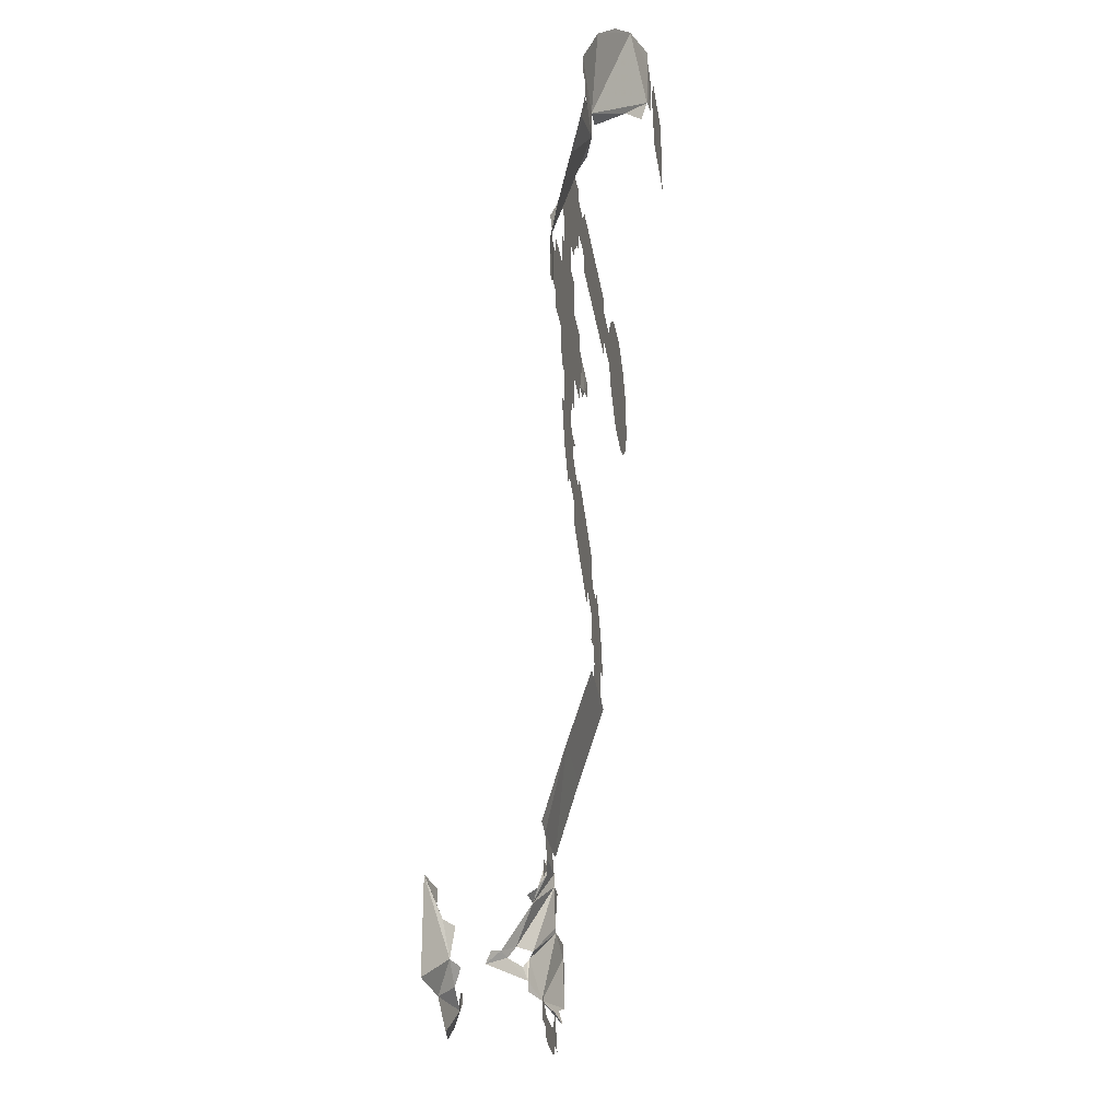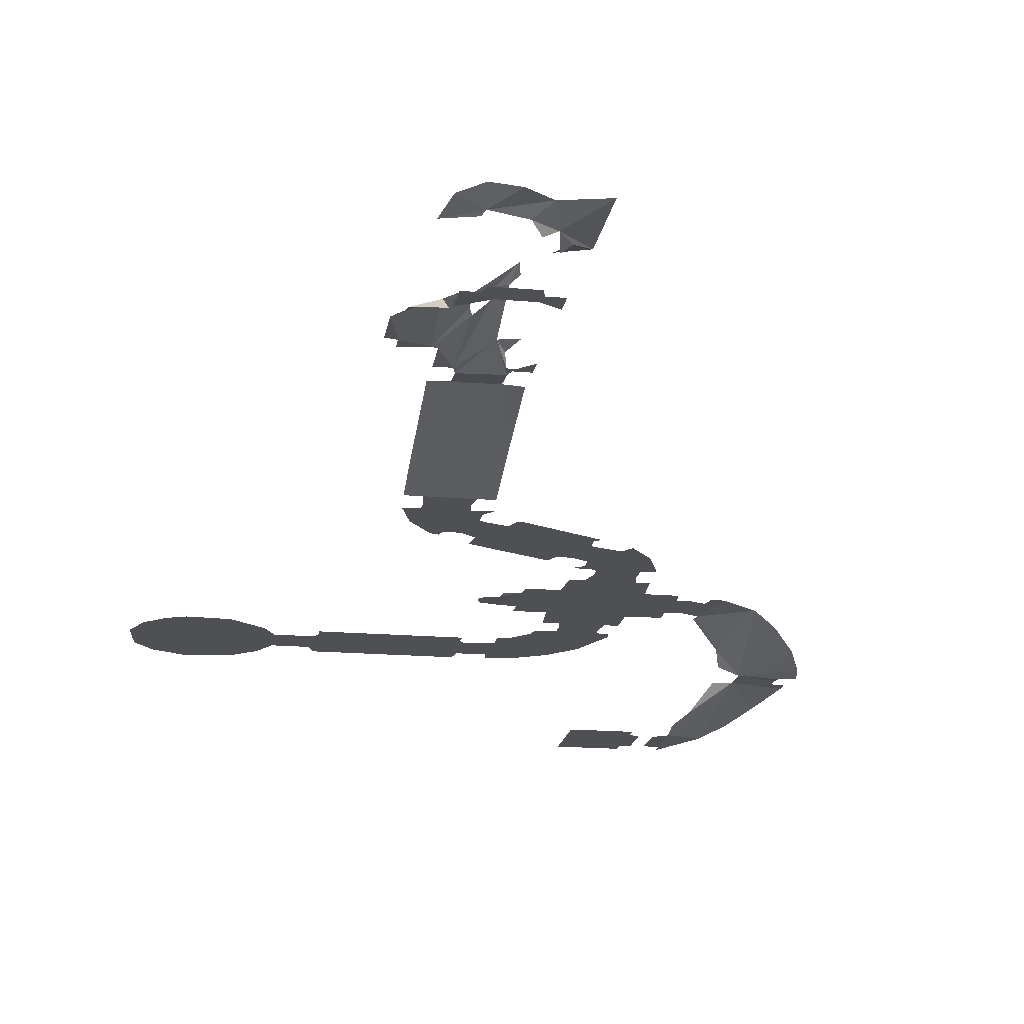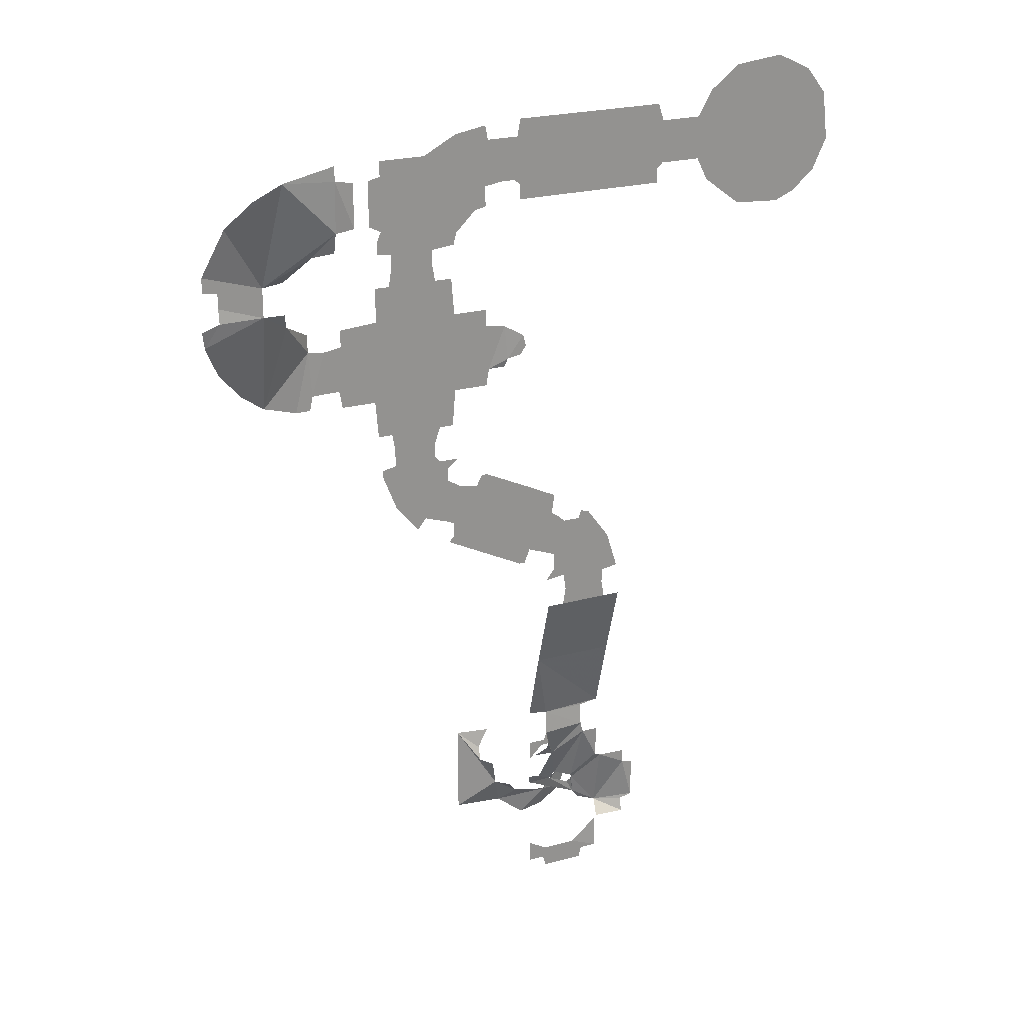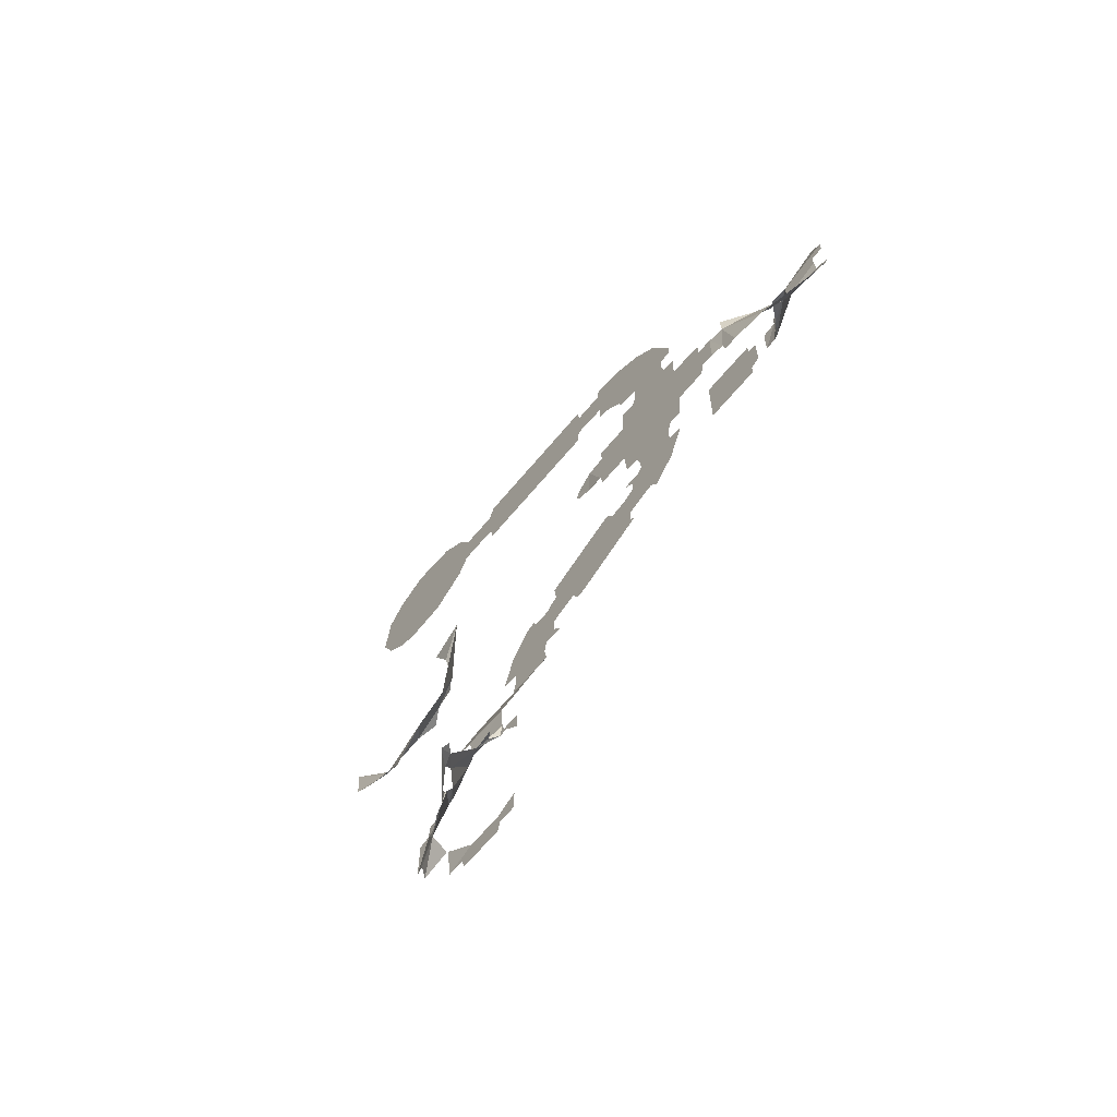
<metadata>
{"format":"obj","ext":"obj","renderer":"f3d","projection":"perspective","resolution":1024,"background":"white","views":[{"elev":-30.9,"azim":-81.3,"up":"+Z"},{"elev":-18.6,"azim":170.7,"up":"+Y"},{"elev":23.7,"azim":-24.4,"up":"+Z"},{"elev":-65.5,"azim":-129.7,"up":"+Z"}]}
</metadata>
<code>
v 15.48 15 -87.94
v 15.48 15 -85.54
v 17.58 15 -86.74
v 21.18 15 -86.74
v 24.18 15.2 -84.34
v 24.18 15 -87.94
v 22.38 15 -87.94
v 22.08 15 -89.14
v 17.58 15 -89.14
v 17.28 15 -87.94
v 10.68 25.6 -84.94
v 10.68 25.6 -74.74
v 14.28 25 -74.74
v 13.08 24.8 -76.84
v 13.08 24.2 -78.34
v 14.28 23.2 -78.64
v 14.88 23.8 -81.64
v 16.38 23 -81.94
v 17.58 23.8 -83.44
v 21.48 24 -84.34
v 21.78 23.8 -83.44
v 25.08 24.6 -80.74
v 24.18 25 -84.94
v 21.78 25.2 -87.04
v 18.78 24.8 -87.34
v 15.78 25 -84.94
v 22.38 17.6 -81.34
v 22.08 17.6 -79.54
v 22.08 17.4 -79.24
v 24.78 15.2 -75.64
v 27.78 15 -75.64
v 27.78 15 -77.14
v 28.98 15 -77.44
v 28.98 15 -81.94
v 27.78 15.4 -82.54
v 27.78 15 -84.04
v 24.48 15.2 -84.04
v 24.78 16.6 -82.54
v 22.98 17.6 -82.24
v 17.58 15 -70.84
v 22.08 15 -70.54
v 22.38 15 -71.74
v 24.18 15 -71.74
v 24.18 15.2 -75.34
v 21.78 17 -78.64
v 20.28 18.4 -78.64
v 19.98 19.2 -79.84
v 21.78 18 -80.14
v 18.18 21 -81.04
v 17.88 20.4 -79.84
v 18.78 19.6 -79.54
v 19.08 16.6 -74.74
v 16.98 16.8 -74.74
v 18.18 16 -73.54
v 17.88 15 -72.34
v 16.98 15 -72.34
v 15.48 15 -73.84
v 15.48 15 -71.74
v 17.28 15 -71.74
v 17.58 10.2 -49.84
v 22.08 10.2 -49.84
v 22.38 10.2 -51.64
v 24.18 10.2 -51.64
v 24.18 12.8 -59.74
v 24.18 15.2 -67.84
v 22.08 15.2 -68.14
v 17.58 15.2 -68.14
v 15.48 15.2 -67.84
v 15.48 12.8 -59.74
v 15.48 10.2 -51.64
v 17.28 10.2 -51.64
v 15.48 10.2 -45.04
v 16.68 10.2 -40.84
v 17.28 10.2 -41.44
v 19.08 10.2 -41.44
v 19.38 10.2 -40.54
v 20.28 10.2 -40.84
v 22.68 10.2 -44.14
v 23.88 10.2 -48.04
v 22.08 10.2 -48.34
v 17.28 10.2 -48.04
v 15.18 10.2 -48.34
v 16.08 10.2 -47.14
v 16.08 10.2 -45.34
v 3.485 10.2 -39.04
v 4.985 10.2 -35.14
v 6.785 10.2 -35.44
v 7.385 10.2 -34.24
v 7.985 10.2 -34.24
v 13.68 10.2 -36.94
v 16.08 10.2 -38.14
v 15.78 10.2 -40.24
v 13.08 10.2 -44.14
v 12.48 10.2 -45.64
v 11.88 10.2 -45.64
v 3.485 10.2 -41.44
v 4.085 10.2 -40.84
v 4.085 10.2 -39.34
v -2.515 10.2 -29.74
v 1.985 10.2 -29.74
v 1.985 10.2 -31.24
v 2.585 10.2 -31.84
v 4.685 10.2 -31.84
v 3.485 10.2 -32.74
v 3.485 10.2 -34.24
v 0.7848 10.2 -38.14
v -0.1152 10.2 -39.34
v -2.515 10.2 -36.34
v -4.015 10.2 -32.44
v -4.015 10.2 -31.84
v -2.515 10.2 -31.54
v -10.02 10.2 -22.24
v -10.02 10.2 -17.74
v -8.215 10.2 -17.44
v -8.215 10.2 -15.64
v -4.315 10.2 -15.34
v -4.315 10.2 -11.74
v -2.815 10.2 -11.74
v -2.515 10.2 -9.941
v 1.985 10.2 -9.941
v 2.285 10.2 -11.74
v 4.085 10.2 -11.74
v 4.385 10.2 -15.64
v 7.985 10.2 -15.64
v 7.985 10.2 -17.44
v 10.08 10.2 -17.74
v 12.18 9.997 -18.94
v 12.48 9.997 -20.14
v 11.88 9.997 -21.04
v 10.38 9.997 -21.34
v 10.08 10.2 -22.24
v 8.285 10.2 -22.24
v 7.985 10.2 -24.04
v 4.385 10.2 -24.04
v 4.085 10.2 -27.94
v 2.585 10.2 -27.94
v -2.815 10.2 -27.94
v -4.315 10.2 -27.94
v -4.615 10.2 -24.04
v -8.215 10.2 -24.04
v -8.515 10.2 -22.24
v -22.32 5.197 -9.941
v -17.82 5.197 -9.941
v -17.82 5.197 -11.44
v -15.42 5.997 -11.74
v -14.82 7.397 -13.54
v -11.82 10.2 -15.64
v -11.82 9.997 -17.44
v -11.52 9.997 -22.24
v -11.82 9.997 -23.74
v -13.32 9.997 -23.74
v -16.92 9.397 -22.54
v -19.62 8.197 -20.44
v -22.32 6.597 -17.14
v -23.82 5.397 -13.84
v -24.12 4.997 -12.04
v -22.32 4.997 -11.44
v -22.32 5.197 -8.441
v -23.82 5.197 -8.141
v -23.82 5.197 -6.641
v -21.72 3.997 -1.841
v -19.32 2.597 0.8587
v -16.62 1.397 2.659
v -11.82 0.1973 4.159
v -11.82 0.1973 2.659
v -10.02 0.1973 2.359
v -10.02 0.1973 -2.141
v -11.82 0.3973 -2.441
v -11.82 0.9973 -4.541
v -13.62 2.397 -5.141
v -15.72 5.197 -8.141
v -17.82 5.197 -8.441
v 9.785 10.2 2.359
v 9.785 10.2 -2.141
v 7.985 10.2 -2.441
v 7.985 10.2 -4.541
v 6.785 10.2 -4.841
v 4.685 10.2 -6.941
v 4.385 10.2 -8.141
v 1.985 10.2 -8.441
v -2.515 10.2 -8.441
v -4.015 10.2 -8.141
v -4.015 10.2 -6.941
v -1.615 10.2 -1.541
v 1.385 10.2 1.459
v 4.685 10.2 3.259
v 7.985 10.2 3.859
v 8.285 10.2 2.359
v 30.48 10.2 -2.141
v 30.48 10.2 2.359
v 32.58 10.2 2.359
v 34.08 10.2 5.059
v 37.08 10.2 7.459
v 42.18 10.2 8.059
v 45.78 10.2 6.259
v 47.88 10.2 3.559
v 48.48 10.2 -1.541
v 46.98 10.2 -4.841
v 44.58 10.2 -6.941
v 42.48 10.2 -7.841
v 37.68 10.2 -7.541
v 33.78 10.2 -4.541
v 32.58 10.2 -2.141
v -8.515 0.1973 -2.141
v -8.515 0.1973 2.359
v -7.315 0.1973 2.659
v -7.315 0.1973 4.159
v -0.4152 0.1973 4.159
v -0.4152 0.1973 -4.241
v -7.315 0.1973 -4.241
v -7.315 0.1973 -2.741
v 11.58 10.2 2.359
v 11.88 10.2 4.159
v 19.68 10.2 4.159
v 27.78 10.2 4.159
v 28.38 10.2 2.359
v 28.38 10.2 -2.141
v 27.78 10.2 -2.741
v 27.78 10.2 -4.241
v 19.68 10.2 -4.241
v 11.88 10.2 -4.241
v 11.88 10.2 -2.741
v 11.28 10.2 -2.141
f 1 2 3 10
f 3 4 7 8 9 10
f 4 5 6 7
f 20 21 22 23 24
f 17 26 11 12 15
f 12 14 15
f 12 13 14
f 17 18 19 26
f 15 16 17
f 20 24 25 26 19
f 27 28 29
f 38 39 27
f 30 31 32
f 36 37 38 35
f 32 33 34
f 34 35 38
f 38 27 29 30 32 34
f 48 28 27
f 52 53 54
f 49 50 51 47
f 56 57 58 59
f 46 47 51 52
f 55 56 59
f 55 59 40
f 52 54 55 40 41 42
f 47 48 27 49
f 30 29 45 44
f 42 43 44 45 46 52
f 41 40 67 66
f 67 68 69
f 60 61 62 71
f 69 71 62 64 65 67
f 65 66 67
f 62 63 64
f 69 70 71
f 75 76 77 78
f 81 82 83
f 81 83 84
f 72 73 74 84
f 84 74 75 78 80 81
f 78 79 80
f 80 61 60 81
f 87 88 89
f 93 94 95
f 90 91 92
f 98 85 86
f 98 86 87 97
f 92 73 72 93
f 95 96 97
f 87 89 90 92 95 97
f 92 93 95
f 102 103 104
f 109 110 111
f 102 104 105
f 101 102 105
f 106 107 108
f 99 100 101 111
f 111 101 105 106 108 109
f 105 86 85 106
f 127 128 129 130
f 130 131 132
f 116 121 123 134 137 139
f 126 127 130 132 125
f 116 117 118
f 123 124 125
f 132 133 134 123 125
f 134 135 136
f 137 138 139
f 139 140 141 114 116
f 114 115 116
f 121 122 123
f 100 99 137 136
f 141 112 113 114
f 116 118 121
f 134 136 137
f 118 119 120 121
f 149 150 151
f 155 156 157 144 154
f 144 145 146
f 142 143 144 157
f 152 153 154 144 146 148
f 113 112 149
f 148 113 149 151 152
f 146 147 148
f 158 159 160 172
f 168 169 170
f 143 142 158 172
f 161 162 163
f 163 164 165
f 165 166 167 168 163
f 172 160 161 163 168 170
f 170 171 172
f 181 182 183 180
f 175 176 177
f 178 179 180
f 186 187 188
f 180 120 119 181
f 180 183 184 185 175 178
f 188 173 174
f 188 174 175 185 186
f 175 177 178
f 189 190 191 203
f 196 198 200 202 191 194
f 198 199 200
f 191 192 193 194
f 202 203 191
f 194 195 196
f 196 197 198
f 200 201 202
f 204 205 206 208 209 211
f 209 210 211
f 206 207 208
f 223 174 173 212
f 218 219 220
f 216 190 189 217
f 220 221 222
f 222 223 212 213 214 220
f 216 217 218 220 214 215

</code>
